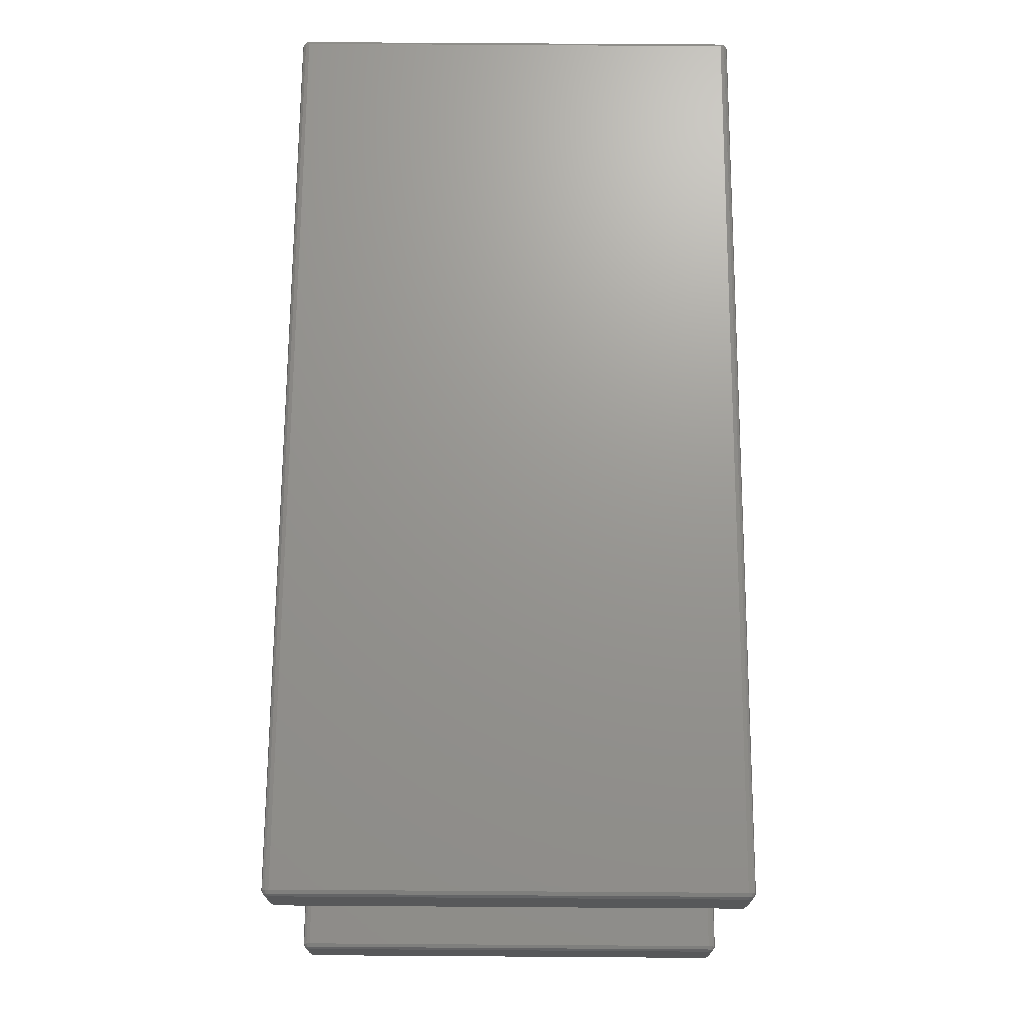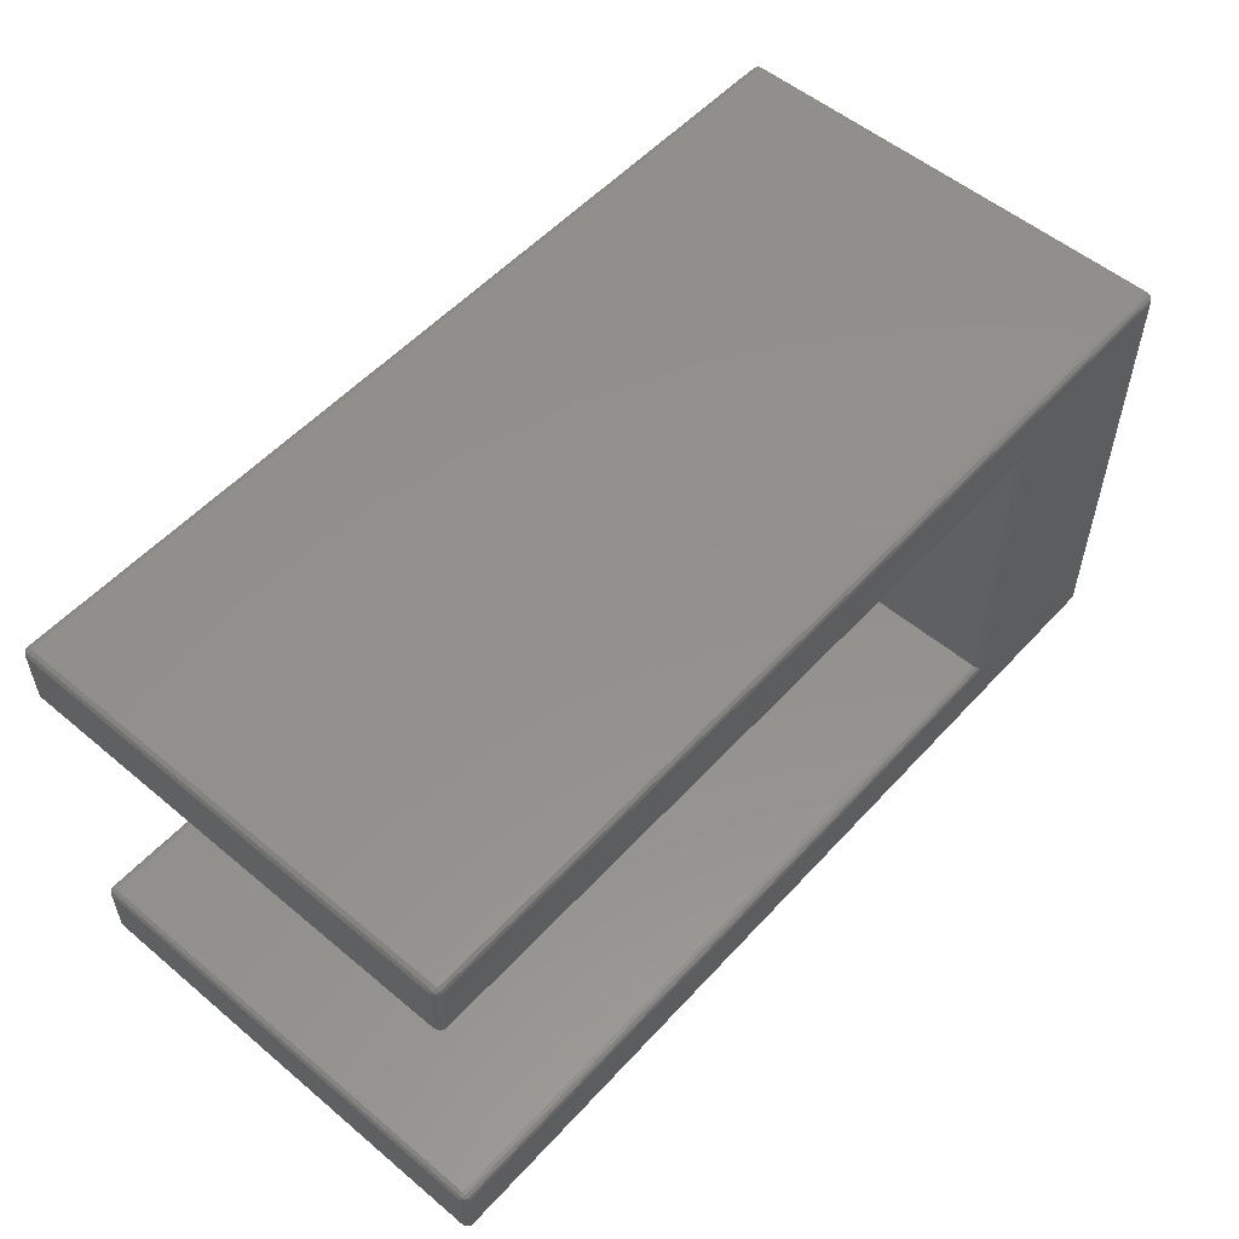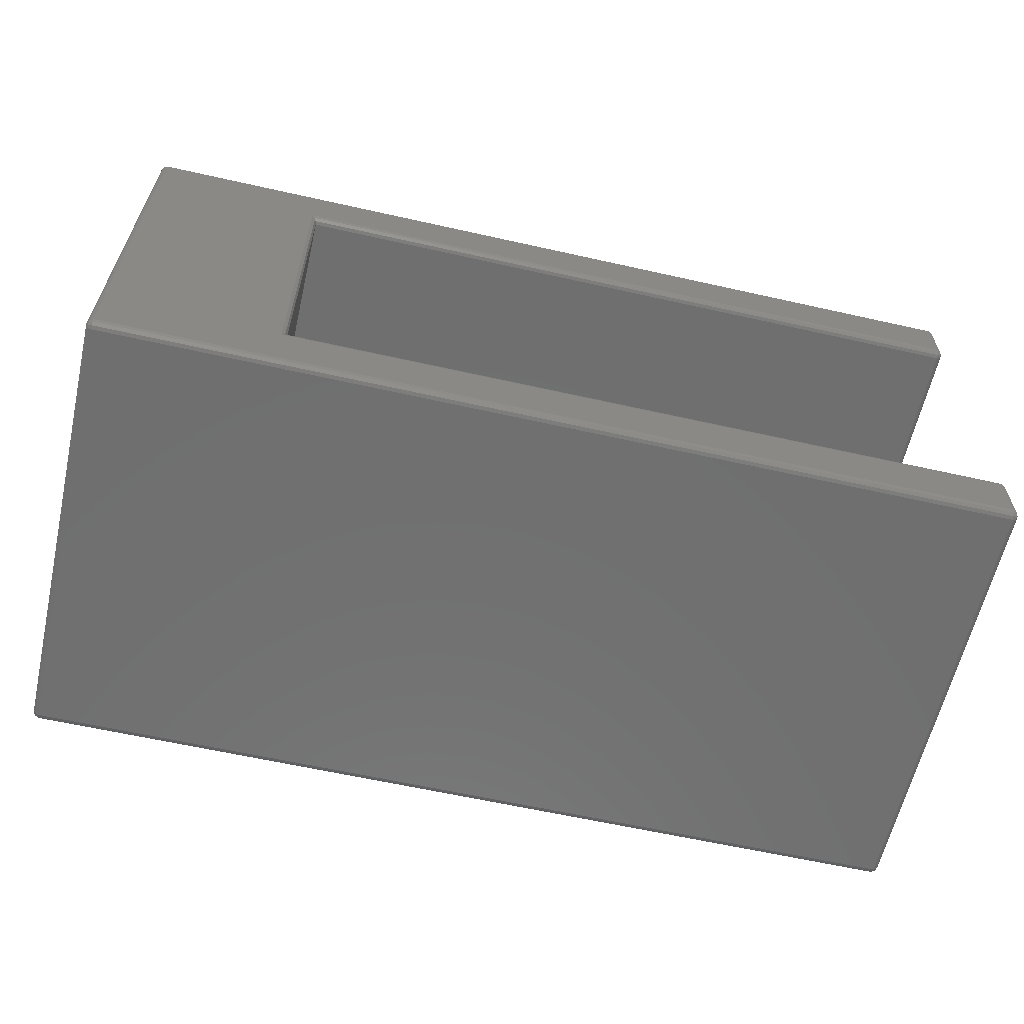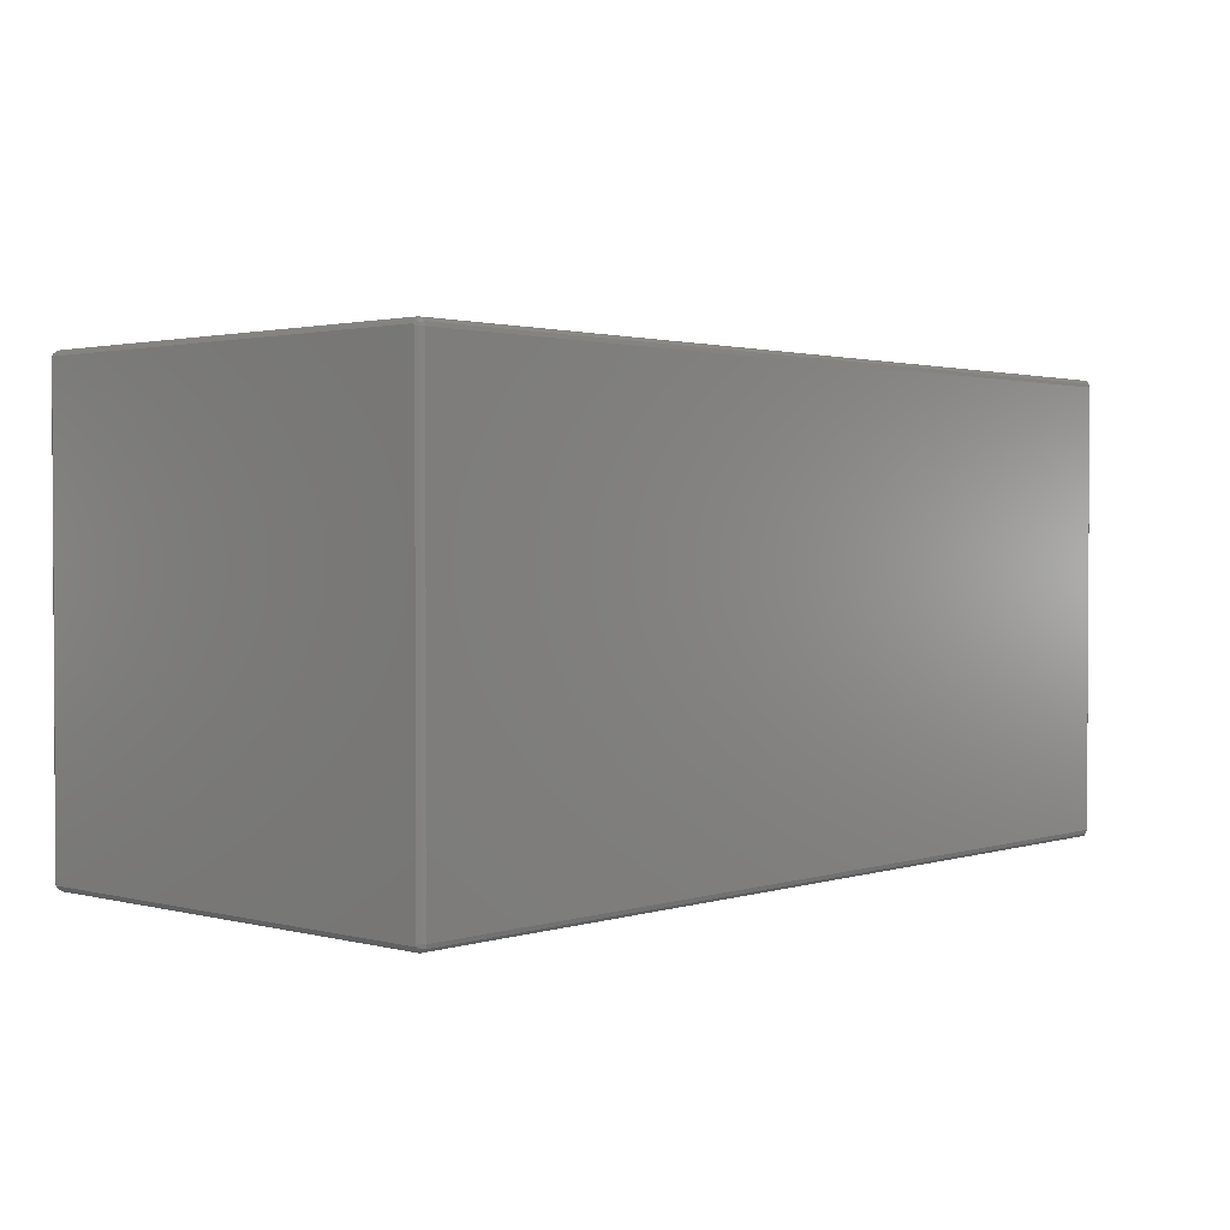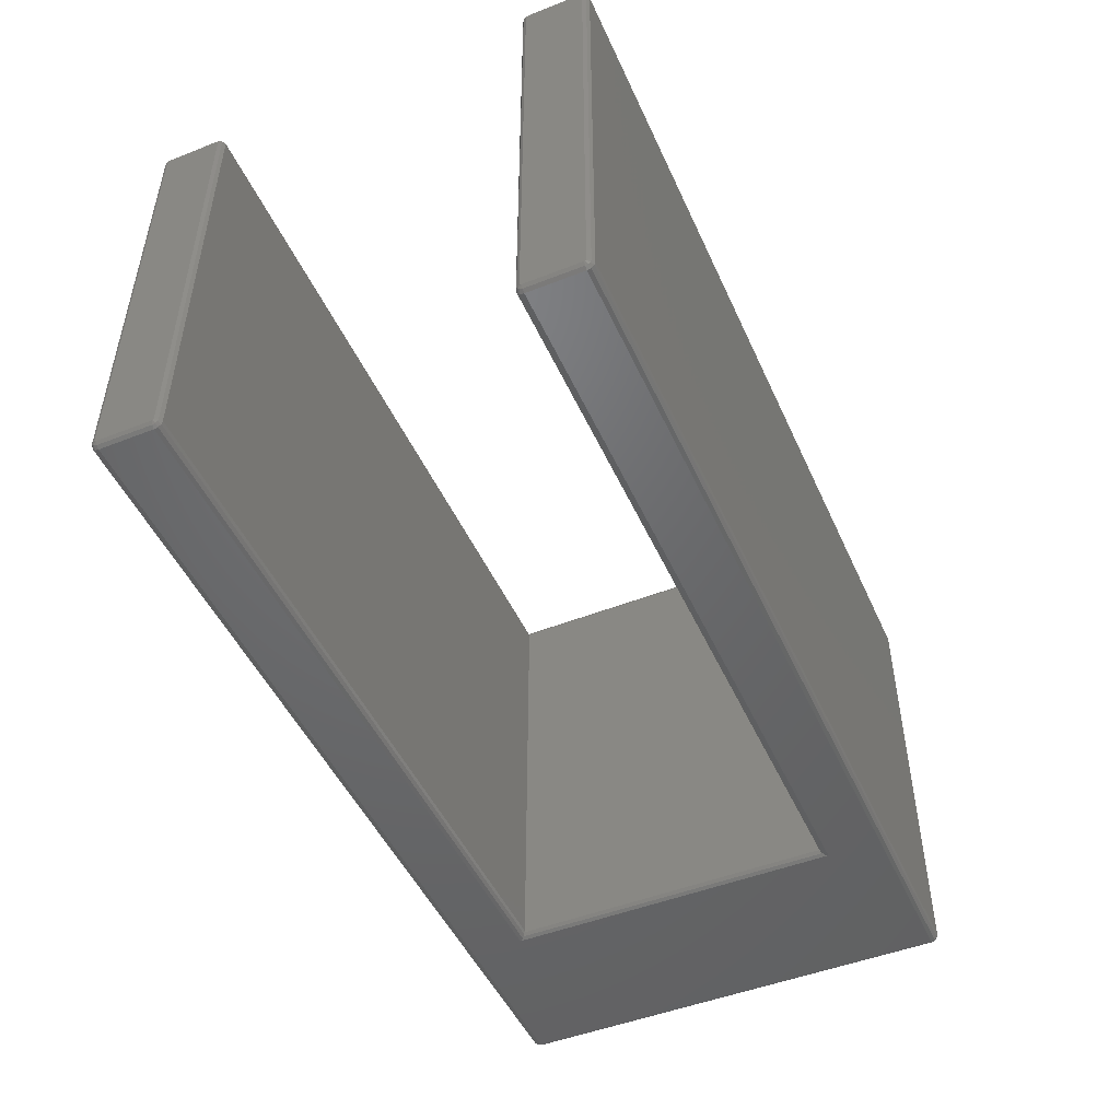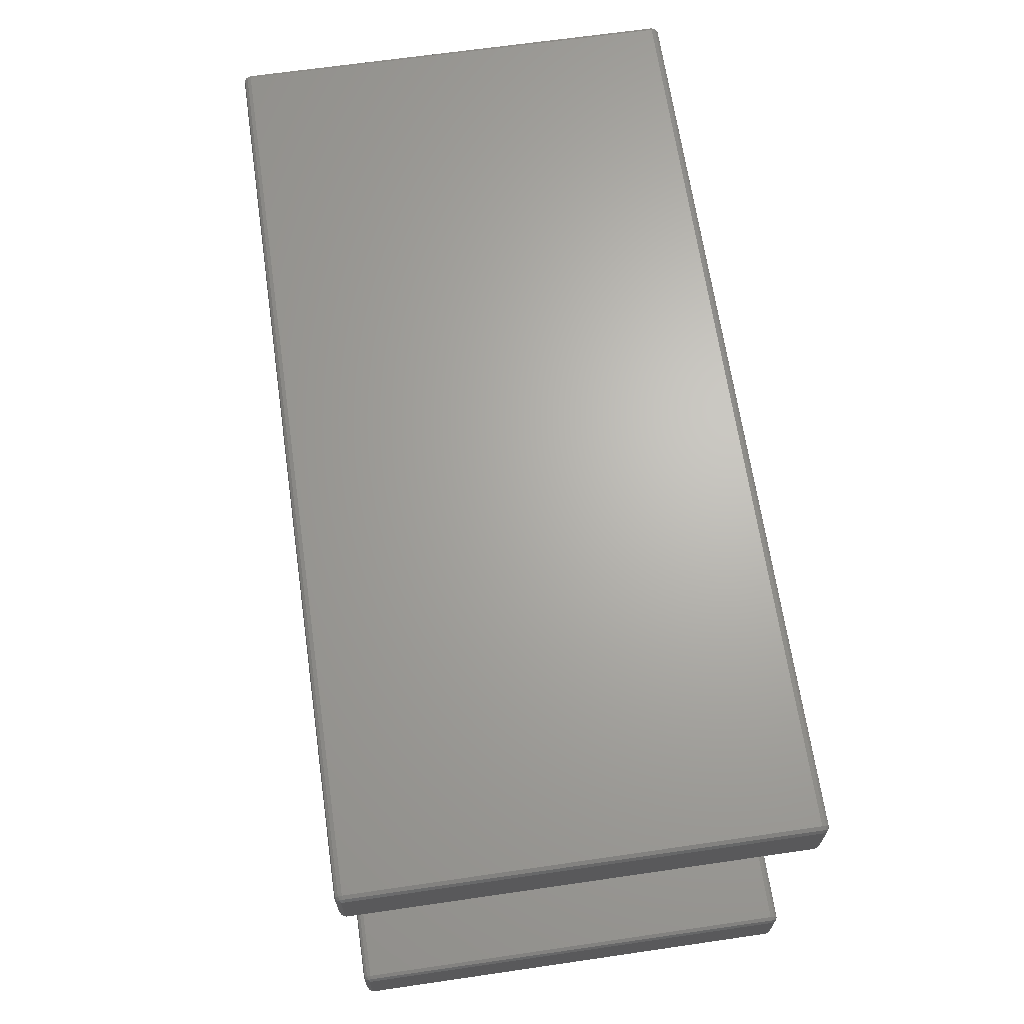
<metadata>
{"format":"stl","ext":"stl","renderer":"f3d","projection":"perspective","resolution":1024,"background":"white","views":[{"elev":70.4,"azim":90.4,"up":"+Y"},{"elev":54.5,"azim":131.5,"up":"+Y"},{"elev":-61.6,"azim":-12.9,"up":"+Y"},{"elev":1.8,"azim":-47.7,"up":"+Z"},{"elev":-48.5,"azim":113.7,"up":"+Z"},{"elev":66.2,"azim":81.7,"up":"+Y"}]}
</metadata>
<code>
# stl→obj: 176 verts, 348 faces
v -0.0753 0.05253 0.01661
v -0.0753 0.1016 0.003462
v -0.02976 0.1016 0.02976
v -0.0753 0.8128 0.003462
v -0.02976 0.8128 0.02976
v -12.12 0.1016 0.003462
v -9.829 0.8128 0.003462
v -12.12 5.994 0.003462
v -0.0753 5.283 0.003462
v -0.0753 5.994 0.003462
v -9.829 5.283 0.003462
v -12.12 0.05253 0.01661
v -0.0753 0.01661 0.05253
v -0.02976 0.06568 0.03938
v -0.02976 0.03938 0.06568
v -12.12 0.01661 0.05253
v -0.003462 0.08845 0.07883
v -0.003462 0.1016 0.0753
v -0.003462 0.8128 0.0753
v -0.003462 0.8259 0.07883
v -0.02976 0.8487 0.03938
v -0.0753 0.8619 0.01661
v -9.806 0.8619 0.01661
v -9.806 5.234 0.01661
v -9.783 5.221 0.02976
v -9.783 0.875 0.02976
v -0.0753 5.234 0.01661
v -0.02976 5.283 0.02976
v -0.02976 5.994 0.02976
v -0.0753 6.043 0.01661
v -9.829 6.043 0.01661
v -12.12 6.043 0.01661
v -12.16 0.1016 0.02976
v -12.16 5.994 0.02976
v -12.16 0.06568 0.03938
v -12.16 0.03938 0.06568
v -0.0753 0.003462 0.1016
v -12.12 0.003462 0.1016
v -0.02976 0.02976 0.1016
v -0.003462 0.07883 0.08845
v -12.16 0.02976 0.1016
v -0.003462 0.8356 0.08845
v -0.003462 0.8391 0.1016
v -0.003462 0.8391 5.994
v -0.003462 0.8356 6.008
v -0.003462 0.8259 6.017
v -0.003462 0.8128 6.021
v -0.003462 0.1016 6.021
v -0.003462 0.08845 6.017
v -0.003462 0.07883 6.008
v -0.003462 0.0753 5.994
v -0.003462 0.0753 0.1016
v -0.02976 0.875 0.06568
v -0.0753 0.8978 0.05253
v -9.77 0.8978 0.05253
v -9.757 5.192 0.0753
v -9.77 5.198 0.05253
v -9.757 0.9039 0.0753
v -0.0753 5.198 0.05253
v -0.02976 5.247 0.03938
v -0.02976 5.221 0.06568
v -0.003462 5.27 0.07883
v -0.003462 5.283 0.0753
v -0.003462 5.994 0.0753
v -0.003462 6.008 0.07883
v -0.02976 6.03 0.03938
v -0.02976 6.057 0.06568
v -0.0753 6.079 0.05253
v -9.829 6.079 0.05253
v -12.12 6.079 0.05253
v -12.16 6.03 0.03938
v -12.19 6.008 0.07883
v -12.19 5.994 0.0753
v -12.19 0.1016 0.0753
v -12.19 0.08845 0.07883
v -12.19 0.07883 0.08845
v -0.0753 0.003462 5.994
v -12.12 0.003462 5.994
v -12.16 0.02976 5.994
v -0.02976 0.02976 5.994
v -12.19 0.0753 0.1016
v -12.19 0.0753 5.994
v -0.02976 0.03938 6.03
v -0.02976 0.06568 6.057
v -0.02976 0.1016 6.066
v -0.02976 0.8128 6.066
v -0.02976 0.8487 6.057
v -0.02976 0.8846 5.994
v -0.02976 0.875 6.03
v -0.02976 0.8846 0.1016
v -0.0753 0.9109 0.1016
v -9.757 0.9109 0.1016
v -9.757 5.185 5.994
v -9.757 5.185 0.1016
v -9.757 5.192 6.021
v -9.757 0.9109 5.994
v -9.757 0.9039 6.021
v -0.0753 5.185 0.1016
v -0.02976 5.211 0.1016
v -0.003462 5.26 0.08845
v -0.003462 6.017 0.08845
v -0.003462 6.021 0.1016
v -0.003462 6.021 5.994
v -0.003462 6.017 6.008
v -0.003462 6.008 6.017
v -0.003462 5.994 6.021
v -0.003462 5.283 6.021
v -0.003462 5.27 6.017
v -0.003462 5.26 6.008
v -0.003462 5.257 5.994
v -0.003462 5.257 0.1016
v -0.02976 6.066 0.1016
v -0.0753 6.093 0.1016
v -9.829 6.083 0.0648
v -12.12 6.083 0.0648
v -12.12 6.093 0.1016
v -12.16 6.057 0.06568
v -12.16 6.066 0.1016
v -12.19 6.017 0.08845
v -12.19 0.07883 6.008
v -12.19 0.08845 6.017
v -12.19 0.1016 6.021
v -12.19 5.994 6.021
v -12.19 6.008 6.017
v -12.19 6.017 6.008
v -12.19 6.021 5.994
v -12.19 6.021 0.1016
v -12.12 0.01661 6.043
v -0.0753 0.01661 6.043
v -12.16 0.03938 6.03
v -0.0753 0.05253 6.079
v -0.0753 0.1016 6.093
v -0.0753 0.8128 6.093
v -0.0753 0.8619 6.079
v -0.0753 0.8978 6.043
v -0.0753 0.9109 5.994
v -9.77 0.8978 6.043
v -9.783 5.221 6.066
v -9.77 5.198 6.043
v -9.783 0.875 6.066
v -0.0753 5.185 5.994
v -0.0753 5.198 6.043
v -0.02976 5.211 5.994
v -0.02976 5.221 6.03
v -0.02976 5.247 6.057
v -0.02976 5.283 6.066
v -0.02976 5.994 6.066
v -0.02976 6.03 6.057
v -0.02976 6.066 5.994
v -0.02976 6.057 6.03
v -0.0753 6.093 5.994
v -12.12 6.093 5.994
v -12.16 6.066 5.994
v -12.16 6.057 6.03
v -12.16 6.03 6.057
v -12.16 5.994 6.066
v -12.16 0.1016 6.066
v -12.16 0.06568 6.057
v -12.12 0.05253 6.079
v -12.12 0.1016 6.093
v -9.829 5.283 6.093
v -9.829 0.8128 6.093
v -12.12 5.994 6.093
v -0.0753 5.994 6.093
v -0.0753 5.283 6.093
v -9.806 0.8619 6.079
v -9.806 5.234 6.079
v -0.0753 5.234 6.079
v -0.0753 6.043 6.079
v -0.0753 6.079 6.043
v -9.829 6.083 6.031
v -12.12 6.083 6.031
v -9.829 6.079 6.043
v -12.12 6.079 6.043
v -12.12 6.043 6.079
v -9.829 6.043 6.079
f 1 2 3
f 2 4 3
f 3 4 5
f 2 6 4
f 7 6 8
f 9 8 10
f 11 8 9
f 4 6 7
f 7 8 11
f 2 1 6
f 6 1 12
f 13 1 14
f 15 13 14
f 14 1 3
f 12 1 13
f 16 12 13
f 14 3 17
f 17 3 18
f 18 3 5
f 19 18 5
f 19 5 20
f 20 5 21
f 5 22 21
f 5 4 22
f 4 7 22
f 22 7 23
f 7 11 23
f 23 11 24
f 23 24 25
f 23 25 26
f 9 27 11
f 11 27 24
f 27 9 28
f 9 10 28
f 28 10 29
f 29 10 30
f 10 8 30
f 31 8 32
f 30 8 31
f 6 33 8
f 8 33 34
f 32 8 34
f 33 6 12
f 33 12 35
f 12 16 35
f 35 16 36
f 16 13 37
f 38 16 37
f 37 13 39
f 39 13 15
f 39 15 40
f 15 14 17
f 40 15 17
f 36 16 41
f 41 16 38
f 17 18 19
f 42 17 20
f 20 17 19
f 43 17 42
f 44 17 43
f 45 17 44
f 46 17 45
f 47 17 46
f 48 17 47
f 49 17 48
f 50 17 49
f 51 17 50
f 52 17 51
f 40 17 52
f 20 21 42
f 42 21 53
f 21 22 53
f 53 22 54
f 22 23 54
f 54 23 26
f 54 26 55
f 55 26 25
f 56 55 57
f 57 55 25
f 58 55 56
f 24 27 59
f 25 24 59
f 57 25 59
f 59 27 60
f 61 59 60
f 60 27 28
f 60 28 62
f 62 28 63
f 63 28 29
f 64 63 29
f 64 29 65
f 65 29 66
f 29 30 66
f 67 30 68
f 30 31 68
f 68 31 69
f 66 30 67
f 31 32 69
f 69 32 70
f 70 32 71
f 71 32 34
f 71 34 72
f 72 34 73
f 33 74 34
f 34 74 73
f 74 33 75
f 75 33 35
f 35 36 75
f 75 36 76
f 76 36 41
f 38 37 77
f 78 38 77
f 41 38 78
f 79 41 78
f 77 37 39
f 80 77 39
f 80 39 52
f 51 80 52
f 39 40 52
f 81 76 41
f 41 79 81
f 81 79 82
f 50 80 51
f 83 80 50
f 83 50 84
f 84 50 49
f 85 49 48
f 84 49 85
f 85 48 47
f 86 85 47
f 47 46 86
f 86 46 87
f 46 45 87
f 45 88 89
f 45 44 88
f 87 45 89
f 44 43 90
f 88 44 90
f 43 42 90
f 42 53 90
f 53 54 90
f 90 54 91
f 54 55 91
f 91 55 58
f 91 58 92
f 92 58 56
f 93 92 94
f 94 92 56
f 95 92 93
f 96 92 95
f 97 96 95
f 57 59 98
f 56 57 98
f 94 56 98
f 98 59 99
f 99 59 61
f 99 61 100
f 61 60 62
f 100 61 62
f 62 63 64
f 101 62 65
f 65 62 64
f 102 62 101
f 103 62 102
f 104 62 103
f 105 62 104
f 106 62 105
f 107 62 106
f 108 62 107
f 109 62 108
f 110 62 109
f 111 62 110
f 100 62 111
f 65 66 101
f 101 66 67
f 101 67 112
f 67 68 112
f 112 68 113
f 68 69 113
f 69 114 113
f 114 115 113
f 113 115 116
f 69 70 114
f 115 70 116
f 114 70 115
f 70 71 117
f 116 70 118
f 118 70 117
f 117 71 72
f 119 117 72
f 74 75 73
f 73 75 76
f 73 76 81
f 73 81 82
f 73 82 120
f 73 120 121
f 73 121 122
f 73 122 123
f 73 123 124
f 73 124 125
f 73 125 126
f 73 126 127
f 73 127 119
f 73 119 72
f 79 78 128
f 78 77 129
f 128 78 129
f 129 77 80
f 82 79 120
f 120 79 130
f 130 79 128
f 129 80 83
f 129 83 131
f 131 83 84
f 131 84 85
f 131 85 132
f 132 85 86
f 133 132 86
f 133 86 134
f 86 87 134
f 87 89 134
f 89 88 135
f 134 89 135
f 135 88 136
f 90 91 88
f 88 91 136
f 91 92 136
f 136 92 96
f 136 96 135
f 135 96 97
f 135 97 137
f 137 97 95
f 138 137 139
f 139 137 95
f 140 137 138
f 93 141 142
f 95 93 142
f 139 95 142
f 94 98 141
f 93 94 141
f 141 98 99
f 143 141 99
f 143 99 111
f 110 143 111
f 99 100 111
f 109 143 110
f 144 143 109
f 144 109 145
f 145 109 108
f 146 108 107
f 145 108 146
f 146 107 106
f 147 146 106
f 106 105 147
f 147 105 148
f 105 104 148
f 104 149 150
f 104 103 149
f 148 104 150
f 103 102 112
f 149 103 112
f 102 101 112
f 112 113 149
f 149 113 151
f 113 116 151
f 151 116 152
f 118 153 116
f 116 153 152
f 118 117 119
f 118 119 127
f 127 126 118
f 118 126 153
f 153 126 125
f 154 153 125
f 125 124 154
f 154 124 155
f 156 124 123
f 155 124 156
f 122 157 123
f 123 157 156
f 122 121 157
f 157 121 158
f 121 120 158
f 158 120 130
f 159 130 128
f 128 129 131
f 159 128 131
f 158 130 159
f 159 131 132
f 160 159 132
f 160 132 133
f 161 160 162
f 162 160 133
f 163 160 161
f 164 161 165
f 163 161 164
f 133 134 166
f 162 133 166
f 135 137 134
f 134 137 140
f 134 140 166
f 166 140 138
f 161 166 167
f 167 166 138
f 162 166 161
f 139 142 168
f 138 139 168
f 167 138 168
f 142 144 168
f 142 143 144
f 142 141 143
f 168 144 145
f 168 145 146
f 168 146 165
f 165 146 147
f 164 165 147
f 164 147 169
f 147 148 169
f 148 150 169
f 150 149 170
f 169 150 170
f 170 149 151
f 151 152 170
f 171 152 172
f 170 152 171
f 173 170 171
f 172 152 174
f 172 174 173
f 172 173 171
f 152 153 174
f 174 153 154
f 154 155 174
f 174 155 175
f 175 155 156
f 175 156 163
f 156 157 160
f 163 156 160
f 160 157 159
f 157 158 159
f 164 169 176
f 163 164 175
f 175 164 176
f 167 168 165
f 161 167 165
f 170 173 169
f 169 173 176
f 173 174 176
f 176 174 175

</code>
